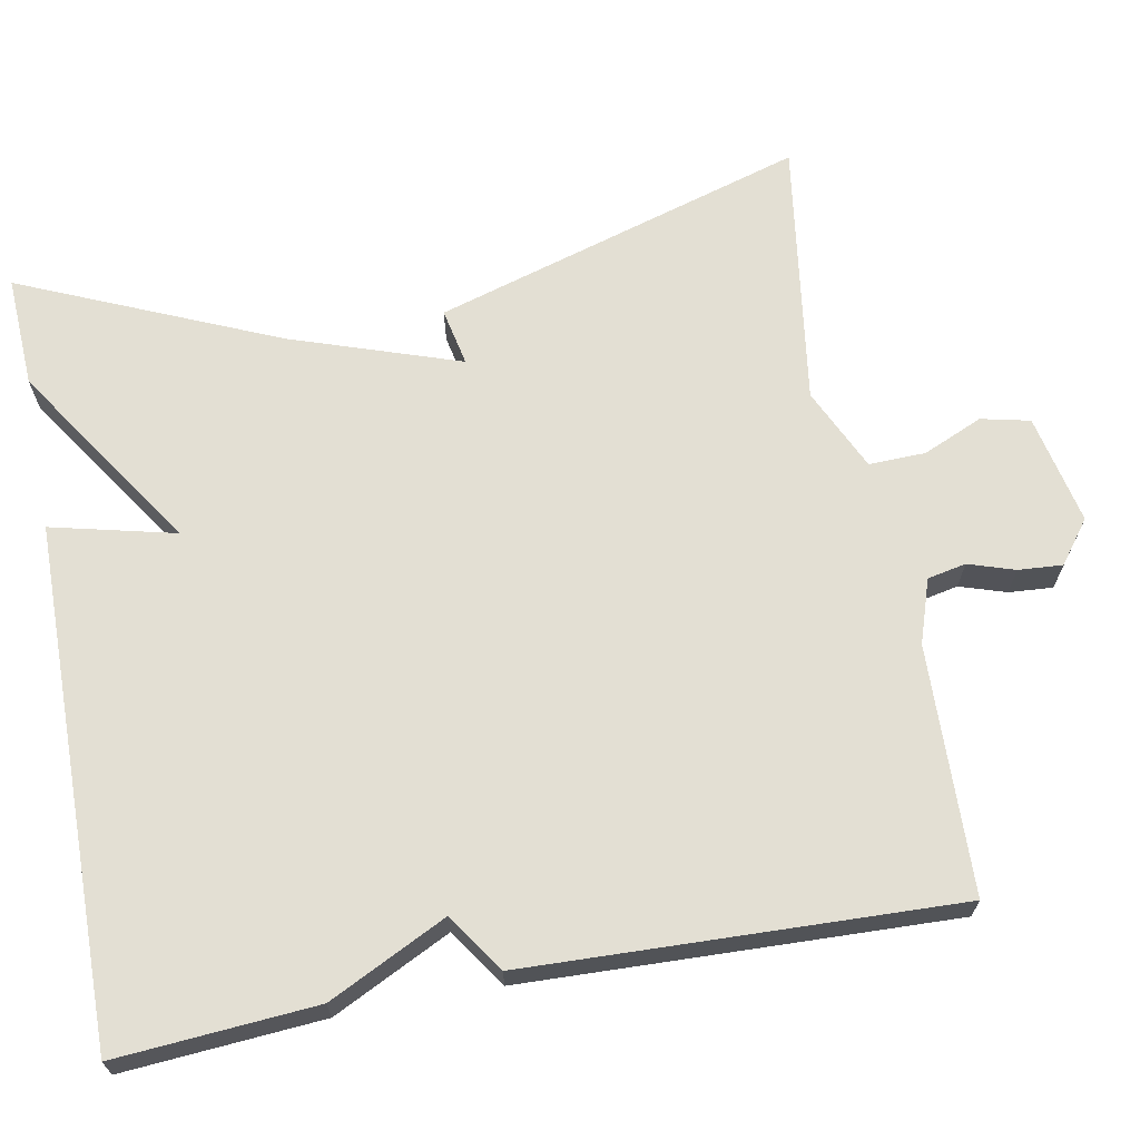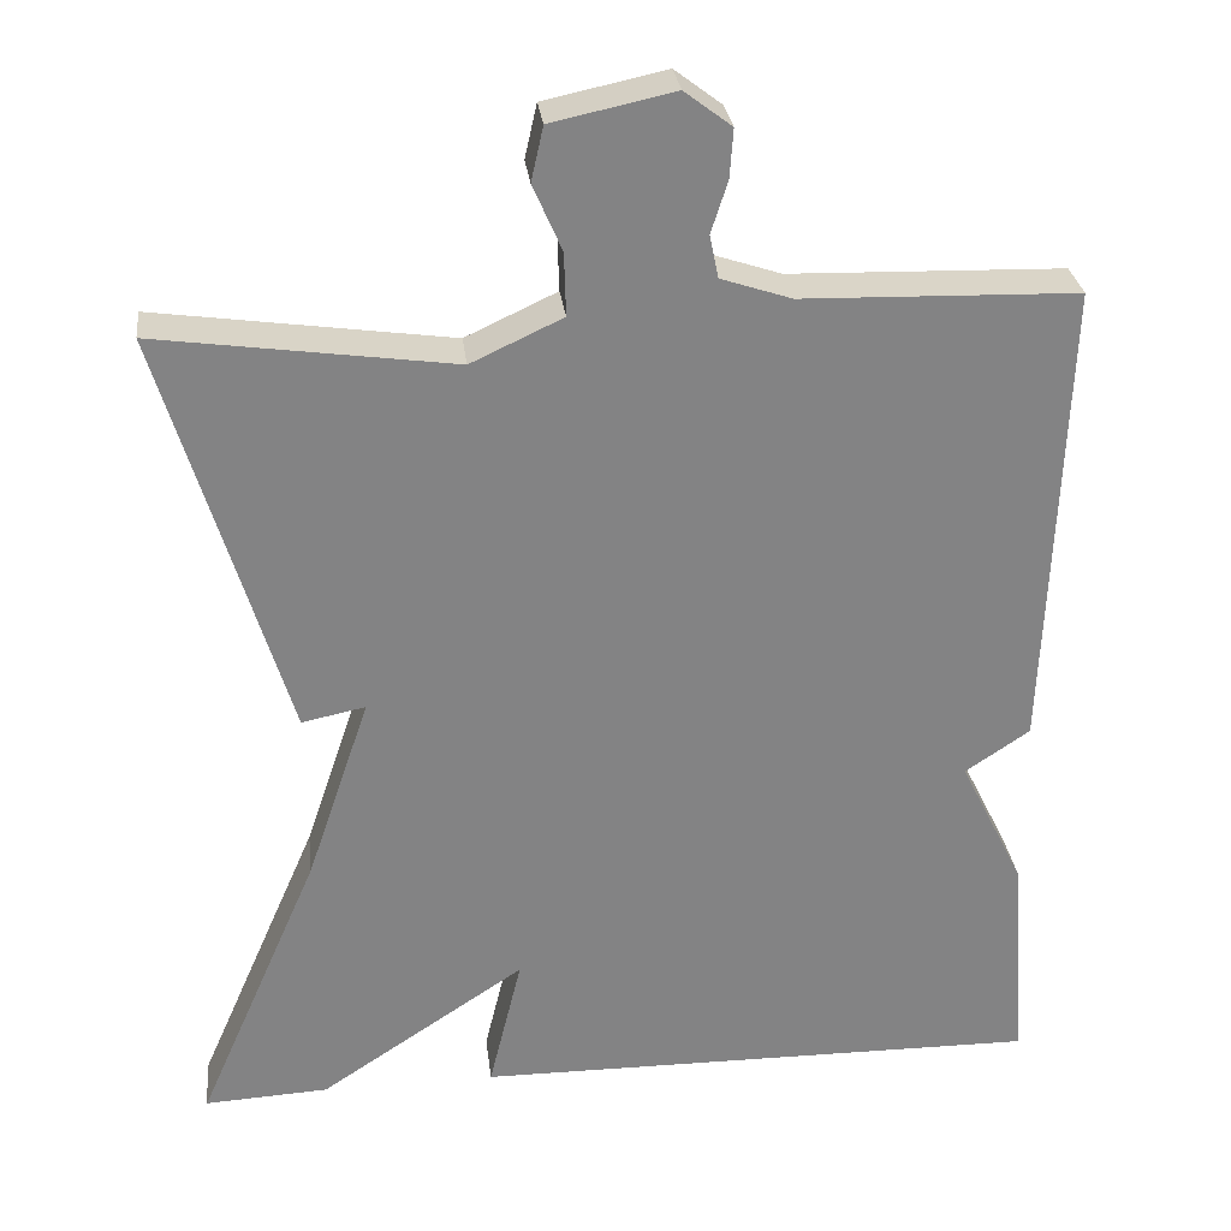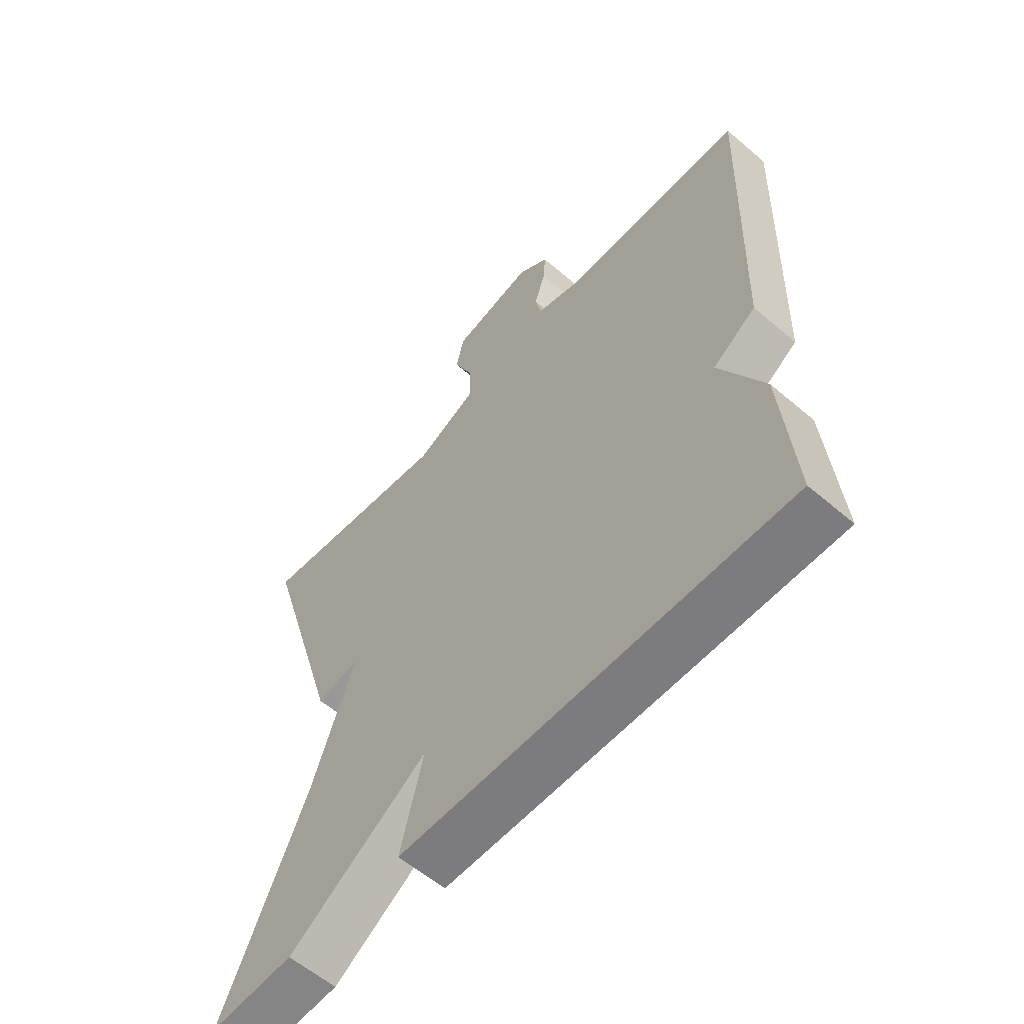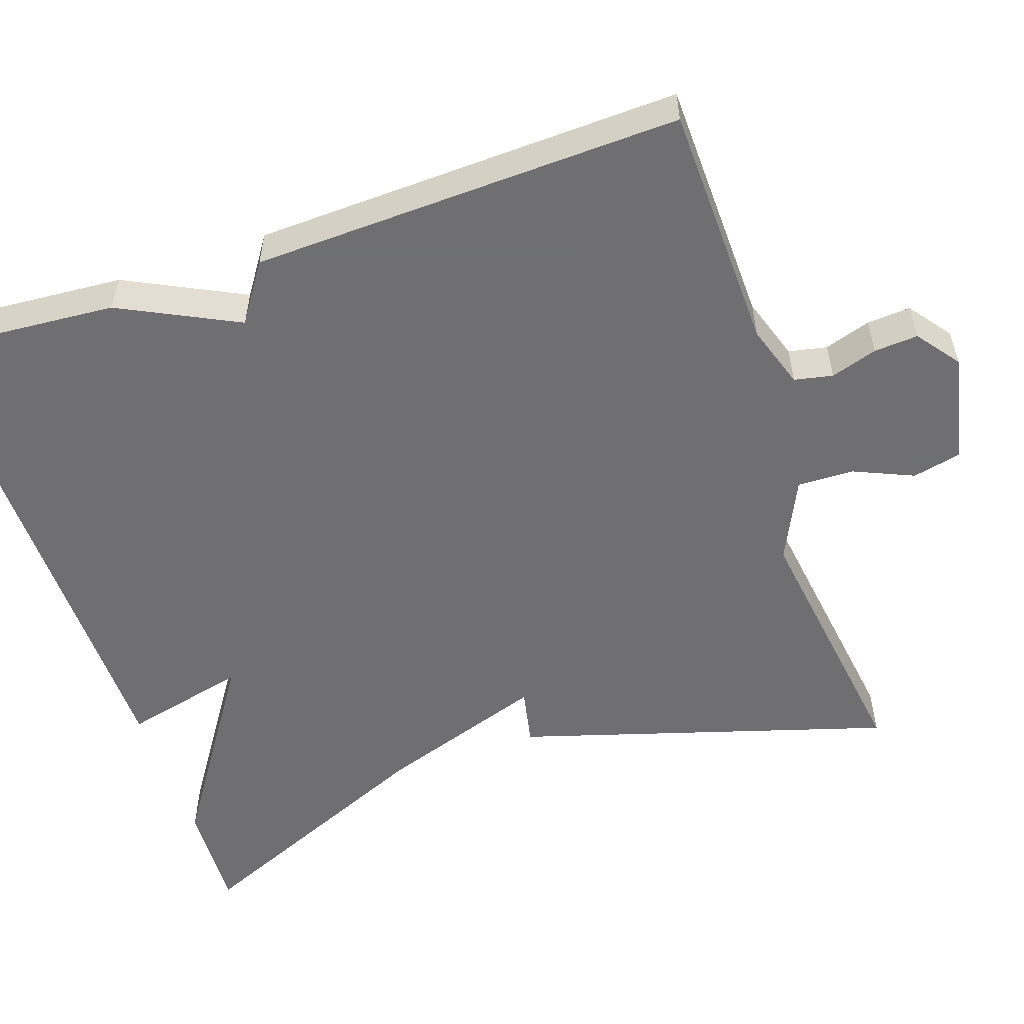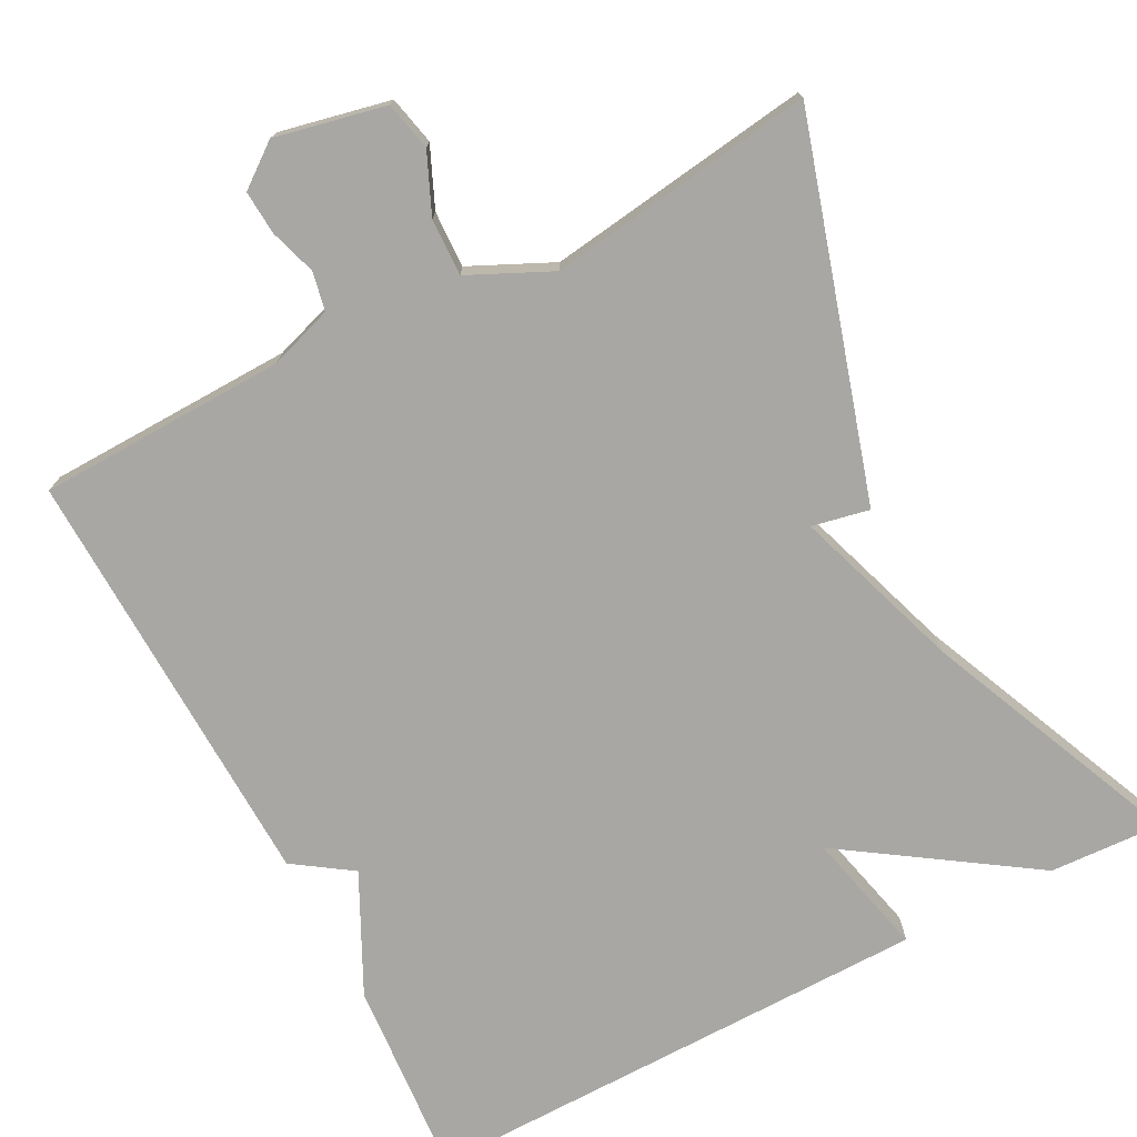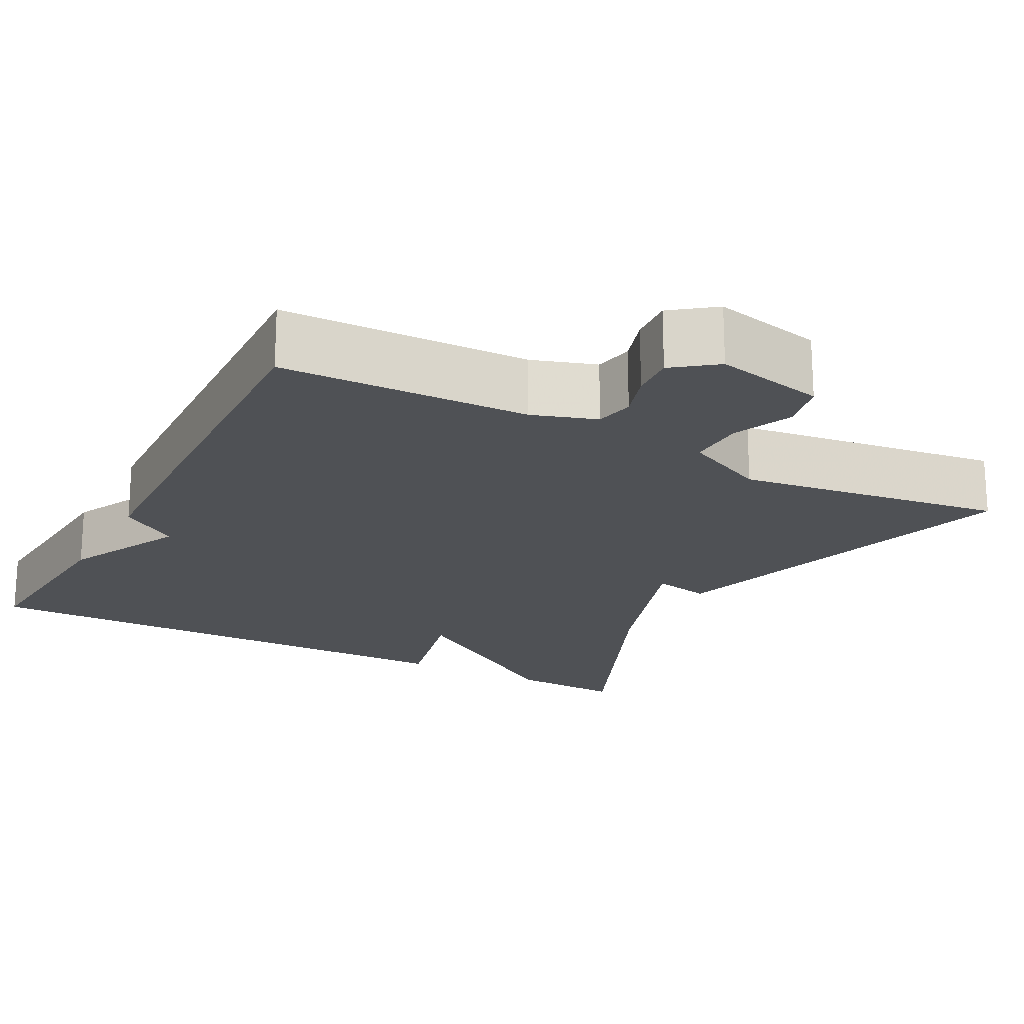
<metadata>
{"format":"obj","ext":"obj","renderer":"f3d","projection":"perspective","resolution":1024,"background":"white","views":[{"elev":67.0,"azim":-100.6,"up":"+Y"},{"elev":29.2,"azim":173.1,"up":"+Z"},{"elev":-59.4,"azim":-131.3,"up":"+Z"},{"elev":-54.7,"azim":-71.3,"up":"+Y"},{"elev":-74.6,"azim":27.5,"up":"+Y"},{"elev":-19.9,"azim":-28.0,"up":"+Y"}]}
</metadata>
<code>
v 0.5 0.07 -0.5
v 0.357 0.07 -0.493
v 0.119 0.07 -0.335
v 0.157 0.07 -0.493
v -0.5 0.07 -0.5
v -0.481 0.07 -0.246
v -0.407 0.07 -0.096
v -0.481 0.07 -0.046
v -0.5 0.07 0.5
v -0.185 0.07 0.509
v -0.104 0.07 0.536
v -0.094 0.07 0.585
v -0.113 0.07 0.644
v -0.117 0.07 0.7
v -0.063 0.07 0.741
v 0.077 0.07 0.711
v 0.091 0.07 0.649
v 0.058 0.07 0.573
v 0.056 0.07 0.501
v 0.161 0.07 0.452
v 0.5 0.07 0.5
v 0.358 0.07 0.027
v 0.285 0.07 0.042
v 0.358 0.07 -0.173
v 0.5 0 -0.5
v 0.357 0 -0.493
v 0.119 0 -0.335
v 0.157 0 -0.493
v -0.5 0 -0.5
v -0.481 0 -0.246
v -0.407 0 -0.096
v -0.481 0 -0.046
v -0.5 0 0.5
v -0.185 0 0.509
v -0.104 0 0.536
v -0.094 0 0.585
v -0.113 0 0.644
v -0.117 0 0.7
v -0.063 0 0.741
v 0.077 0 0.711
v 0.091 0 0.649
v 0.058 0 0.573
v 0.056 0 0.501
v 0.161 0 0.452
v 0.5 0 0.5
v 0.358 0 0.027
v 0.285 0 0.042
v 0.358 0 -0.173
f 20 21 22 23
f 19 20 23
f 19 23 24
f 16 17 18
f 15 16 18
f 14 15 18
f 13 14 18
f 12 13 18
f 11 12 18 19
f 1 2 3
f 24 1 3
f 19 24 3
f 11 19 3
f 10 11 3
f 9 10 3
f 8 9 3
f 7 8 3
f 5 6 7
f 4 5 7
f 3 4 7
f 47 46 45 44
f 47 44 43
f 48 47 43
f 42 41 40
f 42 40 39
f 42 39 38
f 42 38 37
f 42 37 36
f 43 42 36 35
f 27 26 25
f 27 25 48
f 27 48 43
f 27 43 35
f 27 35 34
f 27 34 33
f 27 33 32
f 27 32 31
f 31 30 29
f 31 29 28
f 31 28 27
f 1 25 26 2
f 2 26 27 3
f 3 27 28 4
f 4 28 29 5
f 5 29 30 6
f 6 30 31 7
f 7 31 32 8
f 8 32 33 9
f 9 33 34 10
f 10 34 35 11
f 11 35 36 12
f 12 36 37 13
f 13 37 38 14
f 14 38 39 15
f 15 39 40 16
f 16 40 41 17
f 17 41 42 18
f 18 42 43 19
f 19 43 44 20
f 20 44 45 21
f 21 45 46 22
f 22 46 47 23
f 23 47 48 24
f 24 48 25 1

</code>
